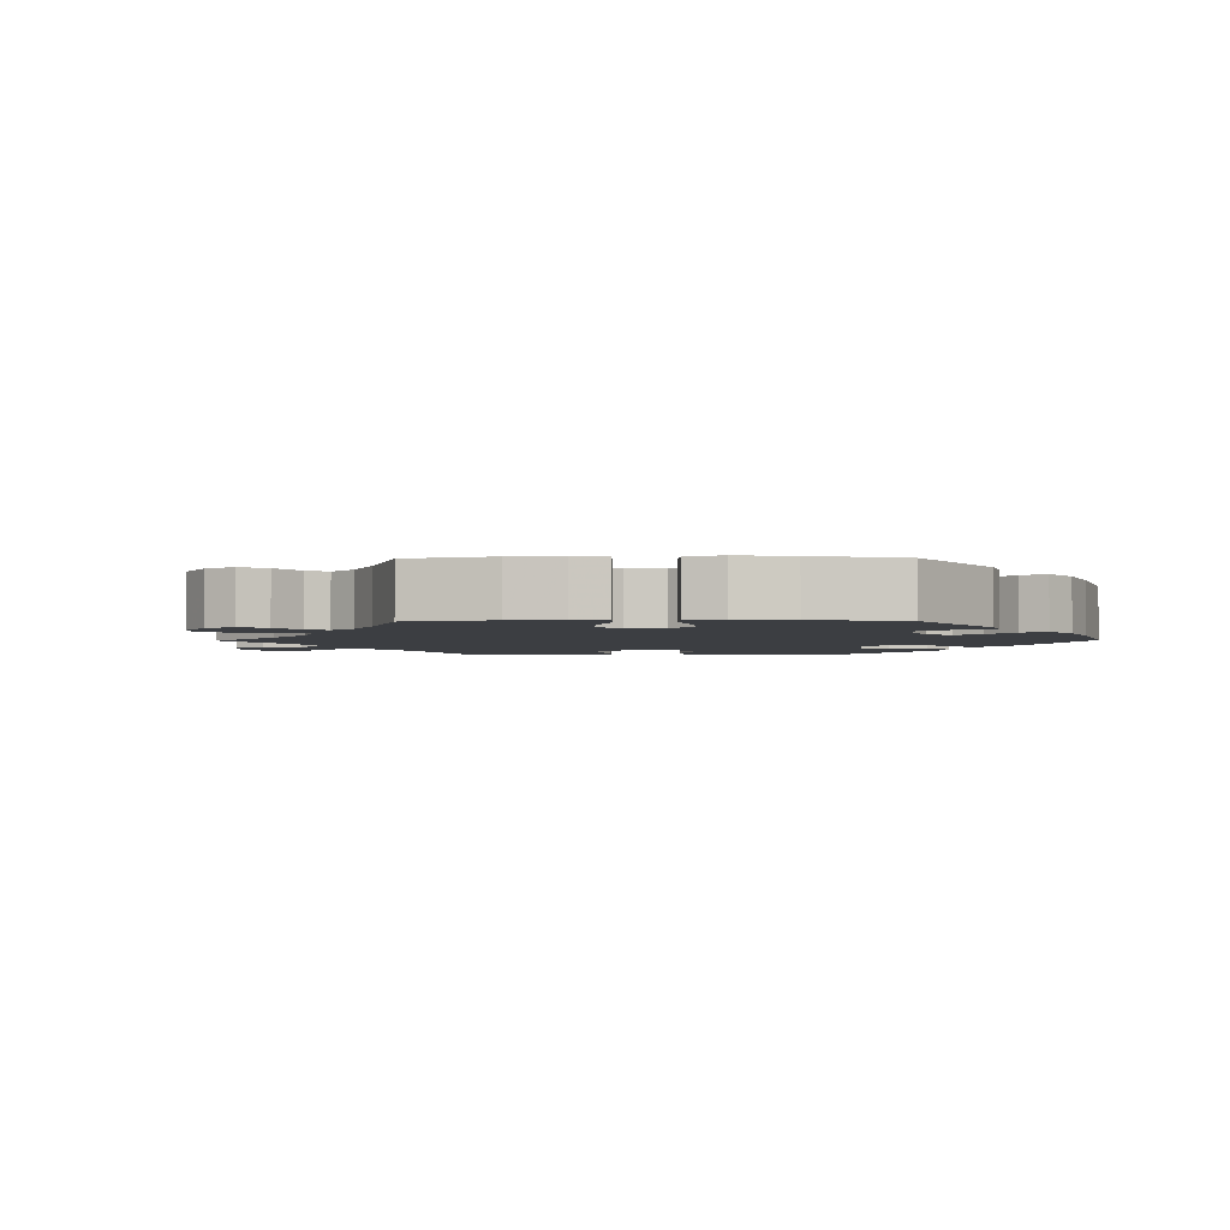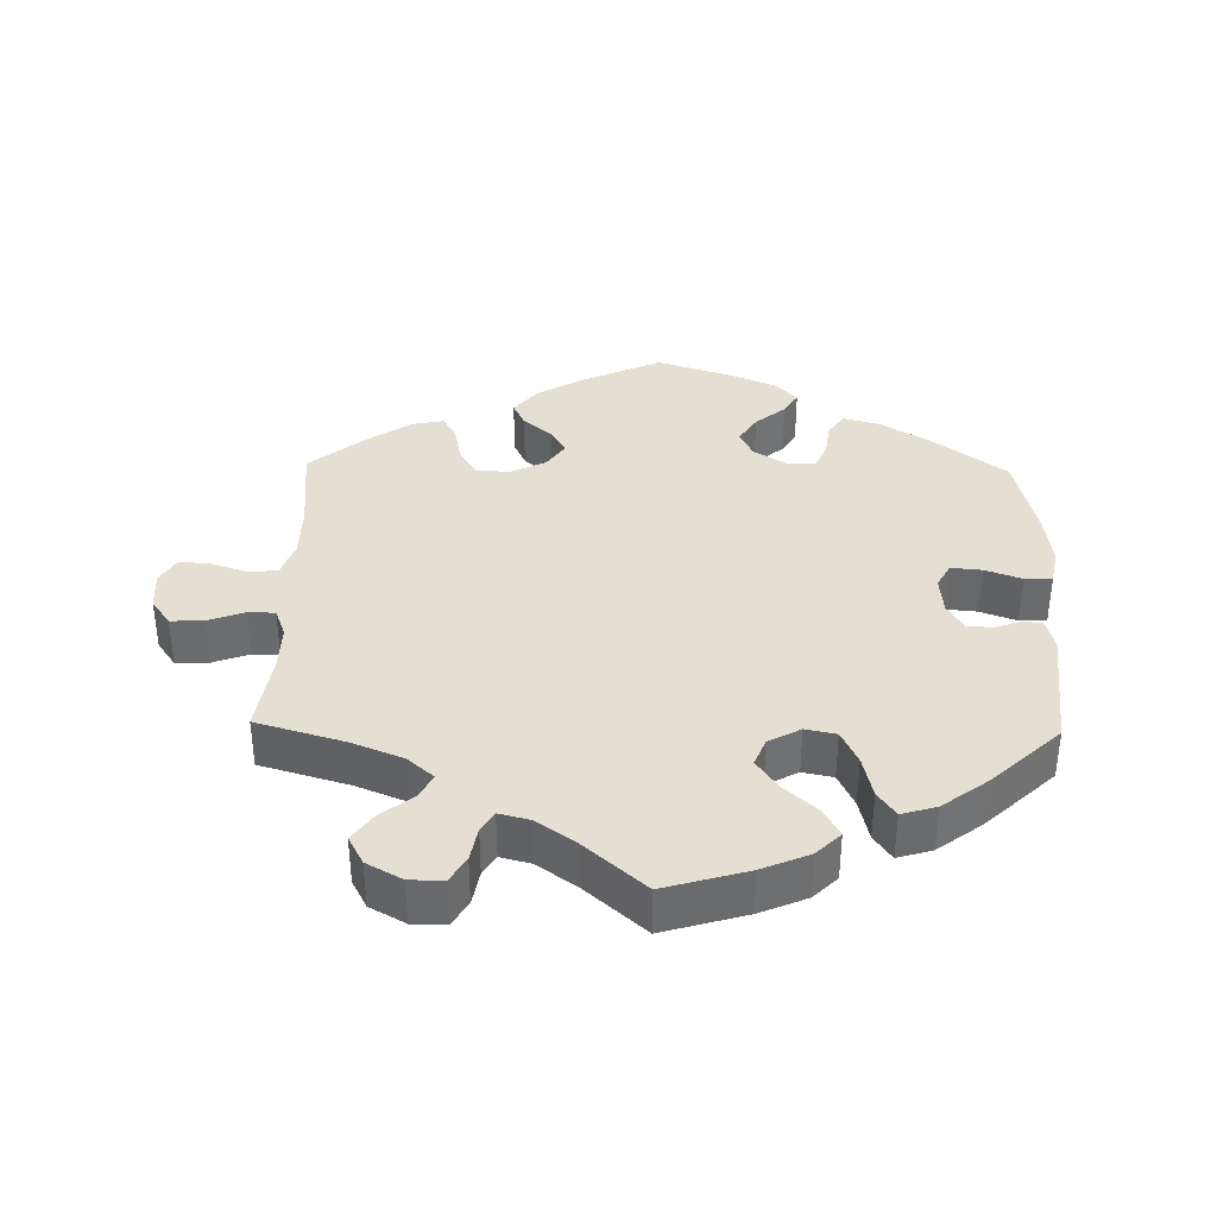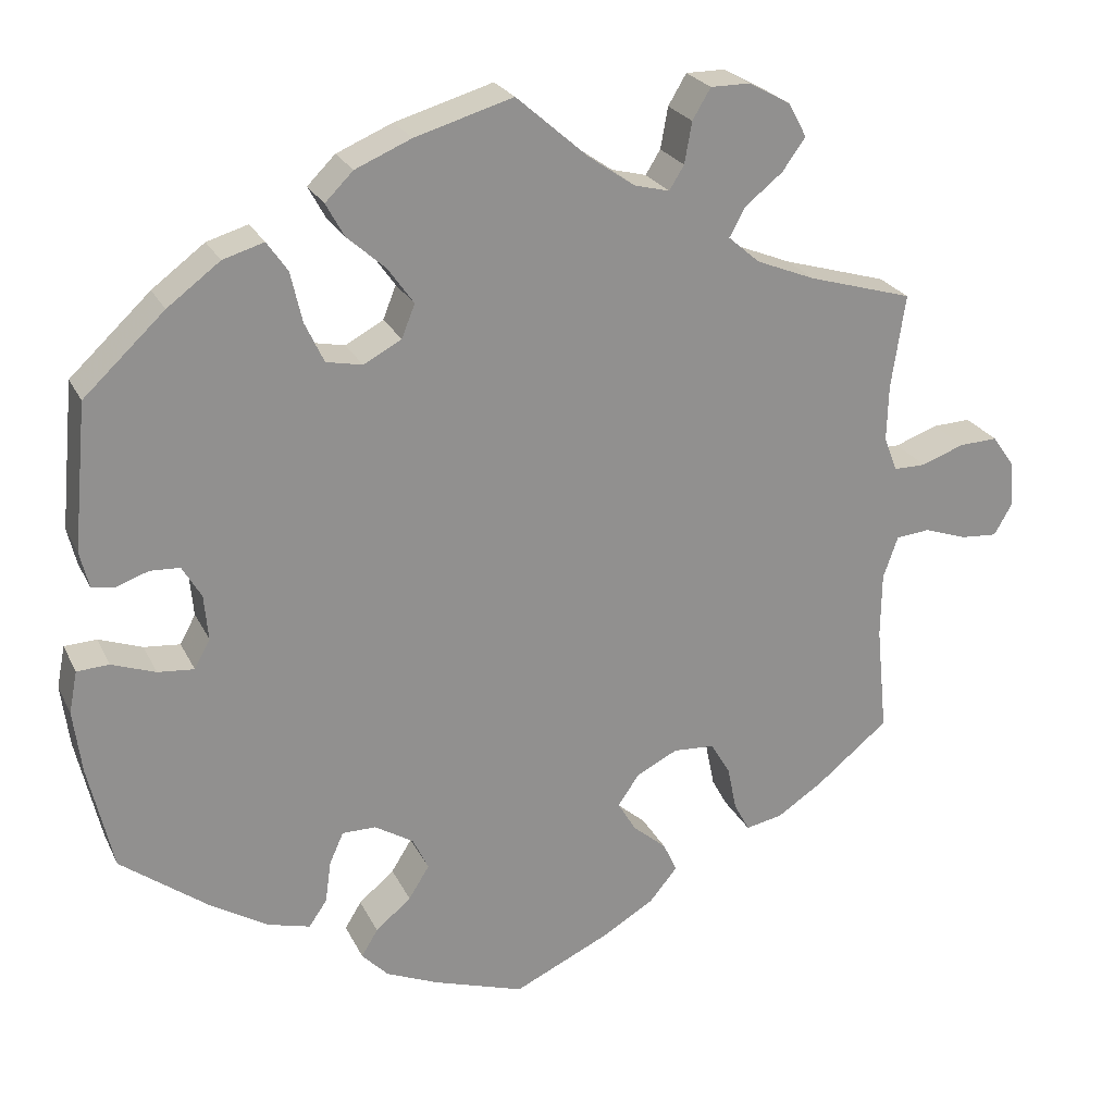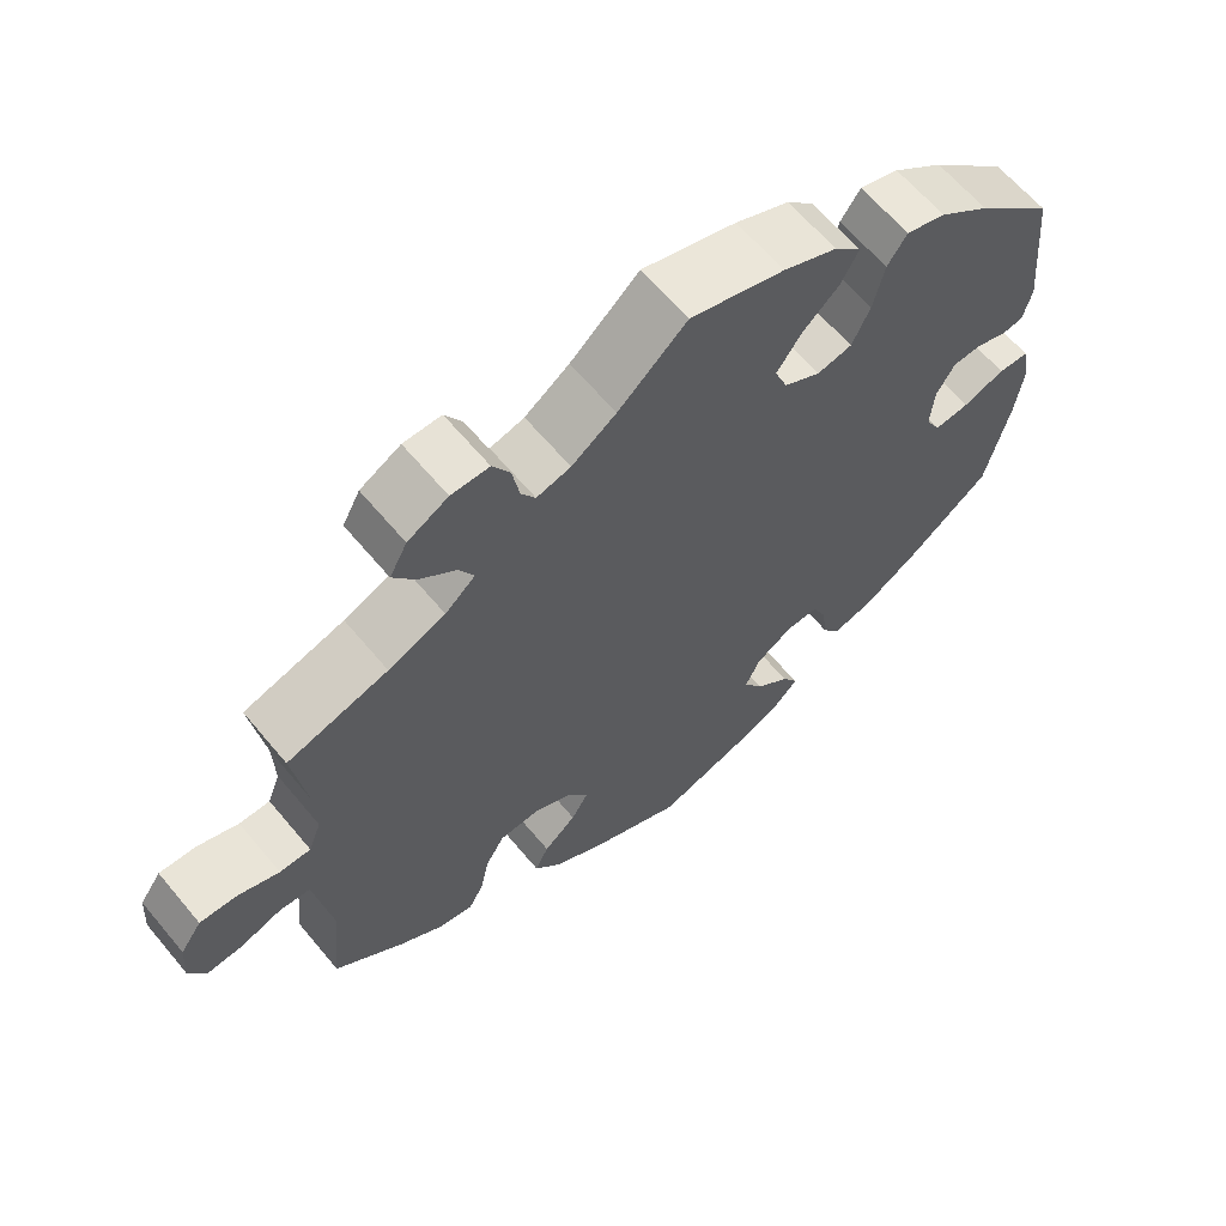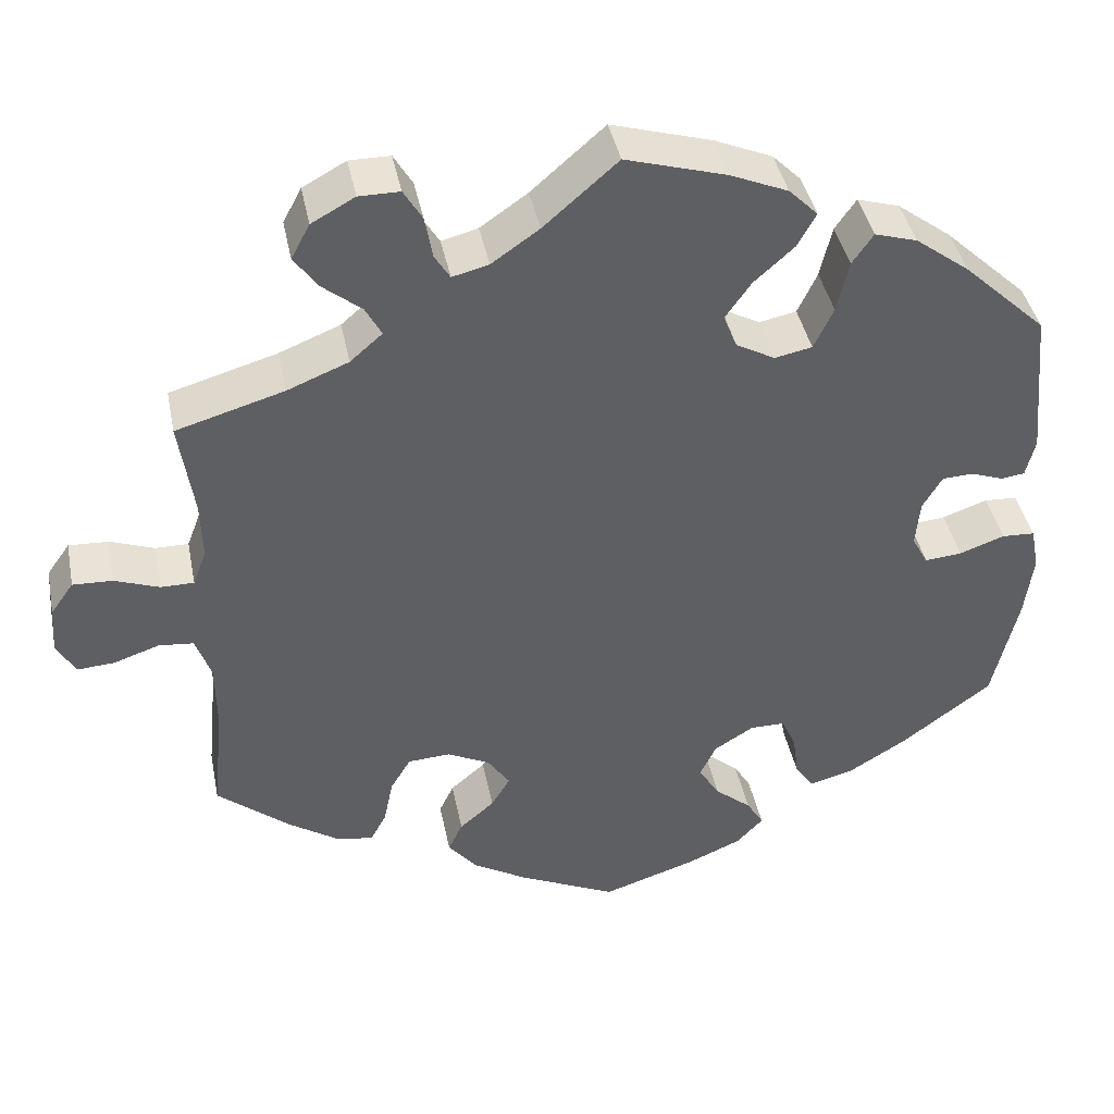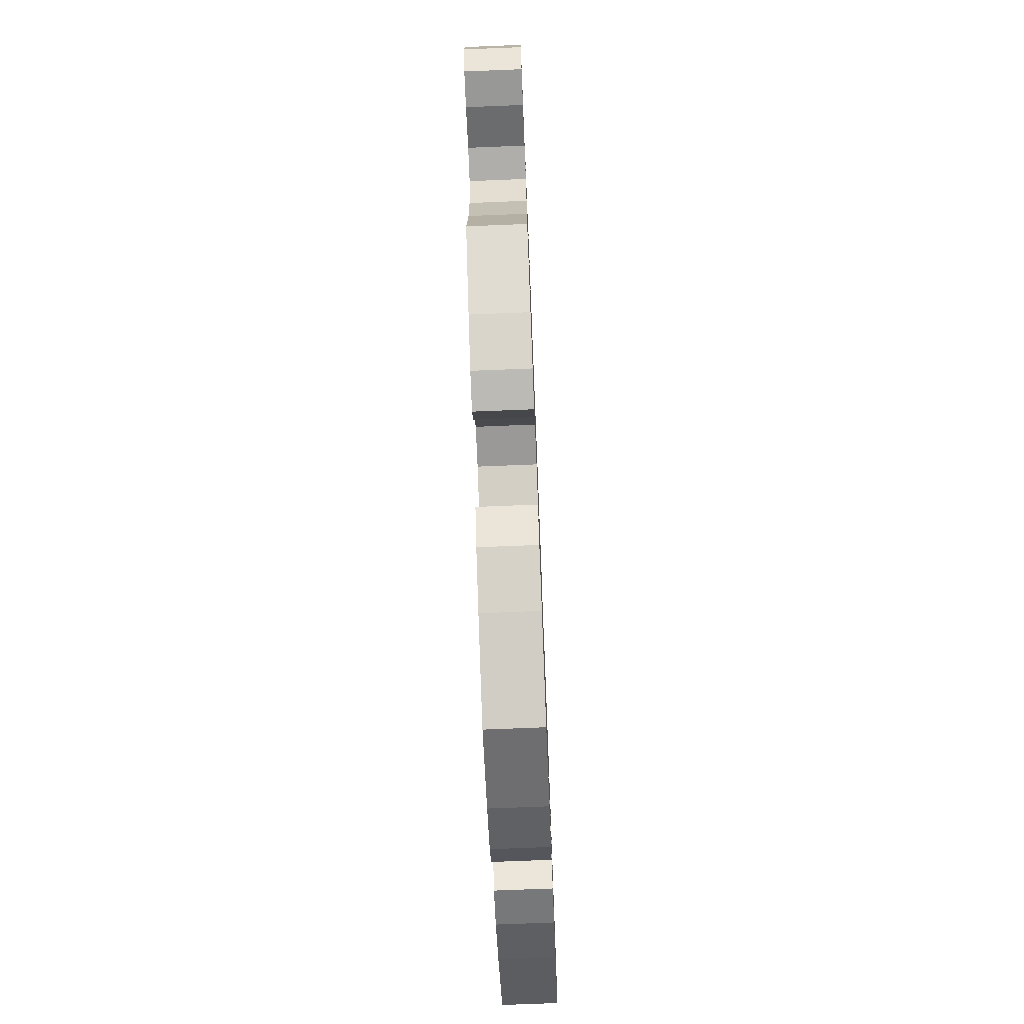
<metadata>
{"format":"obj","ext":"obj","renderer":"f3d","projection":"perspective","resolution":1024,"background":"white","views":[{"elev":-3.0,"azim":31.0,"up":"+Y"},{"elev":36.9,"azim":1.2,"up":"+Y"},{"elev":24.0,"azim":159.2,"up":"+Z"},{"elev":63.3,"azim":-39.8,"up":"+Z"},{"elev":41.2,"azim":-11.3,"up":"+Z"},{"elev":-72.3,"azim":-87.7,"up":"+Z"}]}
</metadata>
<code>
v -0.115 0.07 -0.524
v -0.179 0.07 -0.486
v -0.213 0.07 -0.445
v -0.196 0.07 -0.409
v -0.155 0.07 -0.374
v -0.133 0.07 -0.337
v -0.159 0.07 -0.299
v -0.209 0.07 -0.274
v -0.259 0.07 -0.277
v -0.283 0.07 -0.317
v -0.294 0.07 -0.371
v -0.313 0.07 -0.406
v -0.358 0.07 -0.397
v -0.414 0.07 -0.36
v -0.501 0.07 -0.289
v -0.488 0.07 -0.159
v -0.489 0.07 -0.08
v -0.507 0.07 -0.029
v -0.548 0.07 -0.025
v -0.601 0.07 -0.043
v -0.645 0.07 -0.046
v -0.667 0.07 -0.008
v -0.663 0.07 0.048
v -0.636 0.07 0.086
v -0.589 0.07 0.084
v -0.537 0.07 0.065
v -0.498 0.07 0.065
v -0.482 0.07 0.107
v -0.484 0.07 0.175
v -0.501 0.07 0.289
v -0.374 0.07 0.326
v -0.302 0.07 0.355
v -0.264 0.07 0.388
v -0.283 0.07 0.423
v -0.329 0.07 0.46
v -0.357 0.07 0.499
v -0.335 0.07 0.54
v -0.284 0.07 0.568
v -0.236 0.07 0.568
v -0.214 0.07 0.531
v -0.205 0.07 0.481
v -0.187 0.07 0.452
v -0.144 0.07 0.463
v -0.088 0.07 0.502
v -0.001 0.07 0.578
v 0.118 0.07 0.543
v 0.186 0.07 0.514
v 0.22 0.07 0.48
v 0.198 0.07 0.44
v 0.151 0.07 0.398
v 0.12 0.07 0.354
v 0.136 0.07 0.314
v 0.182 0.07 0.289
v 0.226 0.07 0.298
v 0.249 0.07 0.347
v 0.263 0.07 0.408
v 0.288 0.07 0.444
v 0.338 0.07 0.429
v 0.402 0.07 0.381
v 0.5 0.07 0.289
v 0.517 0.07 0.112
v 0.506 0.07 0.067
v 0.479 0.07 0.063
v 0.439 0.07 0.077
v 0.403 0.07 0.075
v 0.38 0.07 0.036
v 0.375 0.07 -0.019
v 0.394 0.07 -0.054
v 0.438 0.07 -0.05
v 0.491 0.07 -0.031
v 0.53 0.07 -0.033
v 0.54 0.07 -0.084
v 0.53 0.07 -0.16
v 0.5 0.07 -0.289
v 0.393 0.07 -0.369
v 0.324 0.07 -0.411
v 0.272 0.07 -0.425
v 0.25 0.07 -0.393
v 0.243 0.07 -0.342
v 0.226 0.07 -0.304
v 0.185 0.07 -0.304
v 0.138 0.07 -0.333
v 0.119 0.07 -0.373
v 0.144 0.07 -0.413
v 0.187 0.07 -0.449
v 0.207 0.07 -0.482
v 0.175 0.07 -0.515
v 0.112 0.07 -0.542
v 0.001 0.07 -0.578
v -0.115 0 -0.524
v -0.179 0 -0.486
v -0.213 0 -0.445
v -0.196 0 -0.409
v -0.155 0 -0.374
v -0.133 0 -0.337
v -0.159 0 -0.299
v -0.209 0 -0.274
v -0.259 0 -0.277
v -0.283 0 -0.317
v -0.294 0 -0.371
v -0.313 0 -0.406
v -0.358 0 -0.397
v -0.414 0 -0.36
v -0.501 0 -0.289
v -0.488 0 -0.159
v -0.489 0 -0.08
v -0.507 0 -0.029
v -0.548 0 -0.025
v -0.601 0 -0.043
v -0.645 0 -0.046
v -0.667 0 -0.008
v -0.663 0 0.048
v -0.636 0 0.086
v -0.589 0 0.084
v -0.537 0 0.065
v -0.498 0 0.065
v -0.482 0 0.107
v -0.484 0 0.175
v -0.501 0 0.289
v -0.374 0 0.326
v -0.302 0 0.355
v -0.264 0 0.388
v -0.283 0 0.423
v -0.329 0 0.46
v -0.357 0 0.499
v -0.335 0 0.54
v -0.284 0 0.568
v -0.236 0 0.568
v -0.214 0 0.531
v -0.205 0 0.481
v -0.187 0 0.452
v -0.144 0 0.463
v -0.088 0 0.502
v -0.001 0 0.578
v 0.118 0 0.543
v 0.186 0 0.514
v 0.22 0 0.48
v 0.198 0 0.44
v 0.151 0 0.398
v 0.12 0 0.354
v 0.136 0 0.314
v 0.182 0 0.289
v 0.226 0 0.298
v 0.249 0 0.347
v 0.263 0 0.408
v 0.288 0 0.444
v 0.338 0 0.429
v 0.402 0 0.381
v 0.5 0 0.289
v 0.517 0 0.112
v 0.506 0 0.067
v 0.479 0 0.063
v 0.439 0 0.077
v 0.403 0 0.075
v 0.38 0 0.036
v 0.375 0 -0.019
v 0.394 0 -0.054
v 0.438 0 -0.05
v 0.491 0 -0.031
v 0.53 0 -0.033
v 0.54 0 -0.084
v 0.53 0 -0.16
v 0.5 0 -0.289
v 0.393 0 -0.369
v 0.324 0 -0.411
v 0.272 0 -0.425
v 0.25 0 -0.393
v 0.243 0 -0.342
v 0.226 0 -0.304
v 0.185 0 -0.304
v 0.138 0 -0.333
v 0.119 0 -0.373
v 0.144 0 -0.413
v 0.187 0 -0.449
v 0.207 0 -0.482
v 0.175 0 -0.515
v 0.112 0 -0.542
v 0.001 0 -0.578
f 84 85 86 87
f 83 84 87 88
f 76 77 78 79
f 76 79 80
f 75 76 80
f 74 75 80
f 73 74 80 81
f 69 70 71 72
f 68 69 72 73
f 61 62 63 64
f 61 64 65
f 60 61 65
f 59 60 65 66
f 55 56 57 58
f 54 55 58 59
f 47 48 49 50
f 47 50 51
f 44 45 46 47
f 43 44 47 51
f 42 43 51 52
f 38 39 40 41
f 38 41 42
f 37 38 42
f 34 35 36 37
f 33 34 37 42
f 32 33 42 52
f 29 30 31
f 28 29 31 32
f 27 28 32 52
f 23 24 25 26
f 23 26 27
f 22 23 27
f 19 20 21 22
f 18 19 22 27
f 17 18 27 52
f 13 14 15 16
f 10 11 12 13
f 9 10 13 16
f 8 9 16 17
f 2 3 4 5
f 2 5 6
f 1 2 6
f 83 88 89 1
f 68 73 81
f 67 68 81 82
f 54 59 66 67
f 53 54 67 82
f 7 8 17 52
f 6 7 52 53
f 53 82 83
f 1 6 53 83
f 176 175 174 173
f 177 176 173 172
f 168 167 166 165
f 169 168 165
f 169 165 164
f 169 164 163
f 170 169 163 162
f 161 160 159 158
f 162 161 158 157
f 153 152 151 150
f 154 153 150
f 154 150 149
f 155 154 149 148
f 147 146 145 144
f 148 147 144 143
f 139 138 137 136
f 140 139 136
f 136 135 134 133
f 140 136 133 132
f 141 140 132 131
f 130 129 128 127
f 131 130 127
f 131 127 126
f 126 125 124 123
f 131 126 123 122
f 141 131 122 121
f 120 119 118
f 121 120 118 117
f 141 121 117 116
f 115 114 113 112
f 116 115 112
f 116 112 111
f 111 110 109 108
f 116 111 108 107
f 141 116 107 106
f 105 104 103 102
f 102 101 100 99
f 105 102 99 98
f 106 105 98 97
f 94 93 92 91
f 95 94 91
f 95 91 90
f 90 178 177 172
f 170 162 157
f 171 170 157 156
f 156 155 148 143
f 171 156 143 142
f 141 106 97 96
f 142 141 96 95
f 172 171 142
f 172 142 95 90
f 1 90 91 2
f 2 91 92 3
f 3 92 93 4
f 4 93 94 5
f 5 94 95 6
f 6 95 96 7
f 7 96 97 8
f 8 97 98 9
f 9 98 99 10
f 10 99 100 11
f 11 100 101 12
f 12 101 102 13
f 13 102 103 14
f 14 103 104 15
f 15 104 105 16
f 16 105 106 17
f 17 106 107 18
f 18 107 108 19
f 19 108 109 20
f 20 109 110 21
f 21 110 111 22
f 22 111 112 23
f 23 112 113 24
f 24 113 114 25
f 25 114 115 26
f 26 115 116 27
f 27 116 117 28
f 28 117 118 29
f 29 118 119 30
f 30 119 120 31
f 31 120 121 32
f 32 121 122 33
f 33 122 123 34
f 34 123 124 35
f 35 124 125 36
f 36 125 126 37
f 37 126 127 38
f 38 127 128 39
f 39 128 129 40
f 40 129 130 41
f 41 130 131 42
f 42 131 132 43
f 43 132 133 44
f 44 133 134 45
f 45 134 135 46
f 46 135 136 47
f 47 136 137 48
f 48 137 138 49
f 49 138 139 50
f 50 139 140 51
f 51 140 141 52
f 52 141 142 53
f 53 142 143 54
f 54 143 144 55
f 55 144 145 56
f 56 145 146 57
f 57 146 147 58
f 58 147 148 59
f 59 148 149 60
f 60 149 150 61
f 61 150 151 62
f 62 151 152 63
f 63 152 153 64
f 64 153 154 65
f 65 154 155 66
f 66 155 156 67
f 67 156 157 68
f 68 157 158 69
f 69 158 159 70
f 70 159 160 71
f 71 160 161 72
f 72 161 162 73
f 73 162 163 74
f 74 163 164 75
f 75 164 165 76
f 76 165 166 77
f 77 166 167 78
f 78 167 168 79
f 79 168 169 80
f 80 169 170 81
f 81 170 171 82
f 82 171 172 83
f 83 172 173 84
f 84 173 174 85
f 85 174 175 86
f 86 175 176 87
f 87 176 177 88
f 88 177 178 89
f 89 178 90 1

</code>
